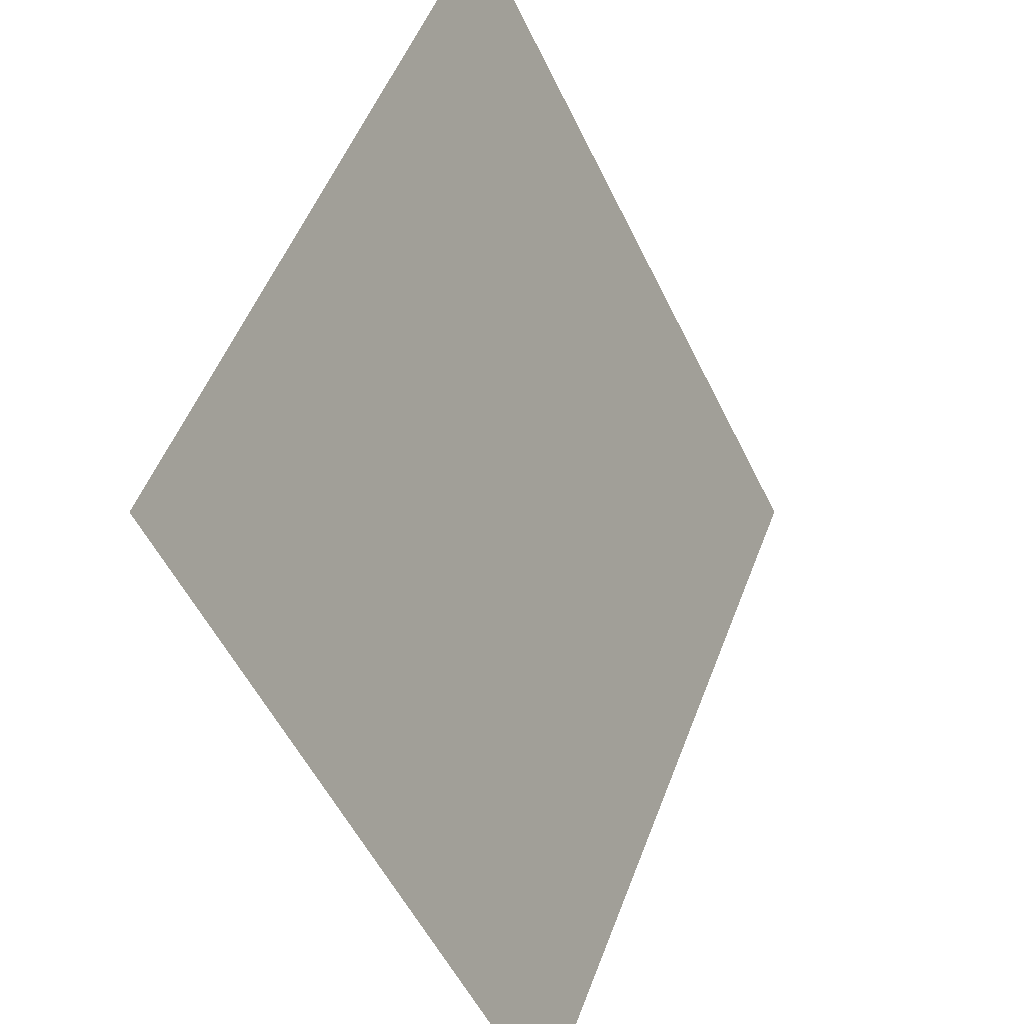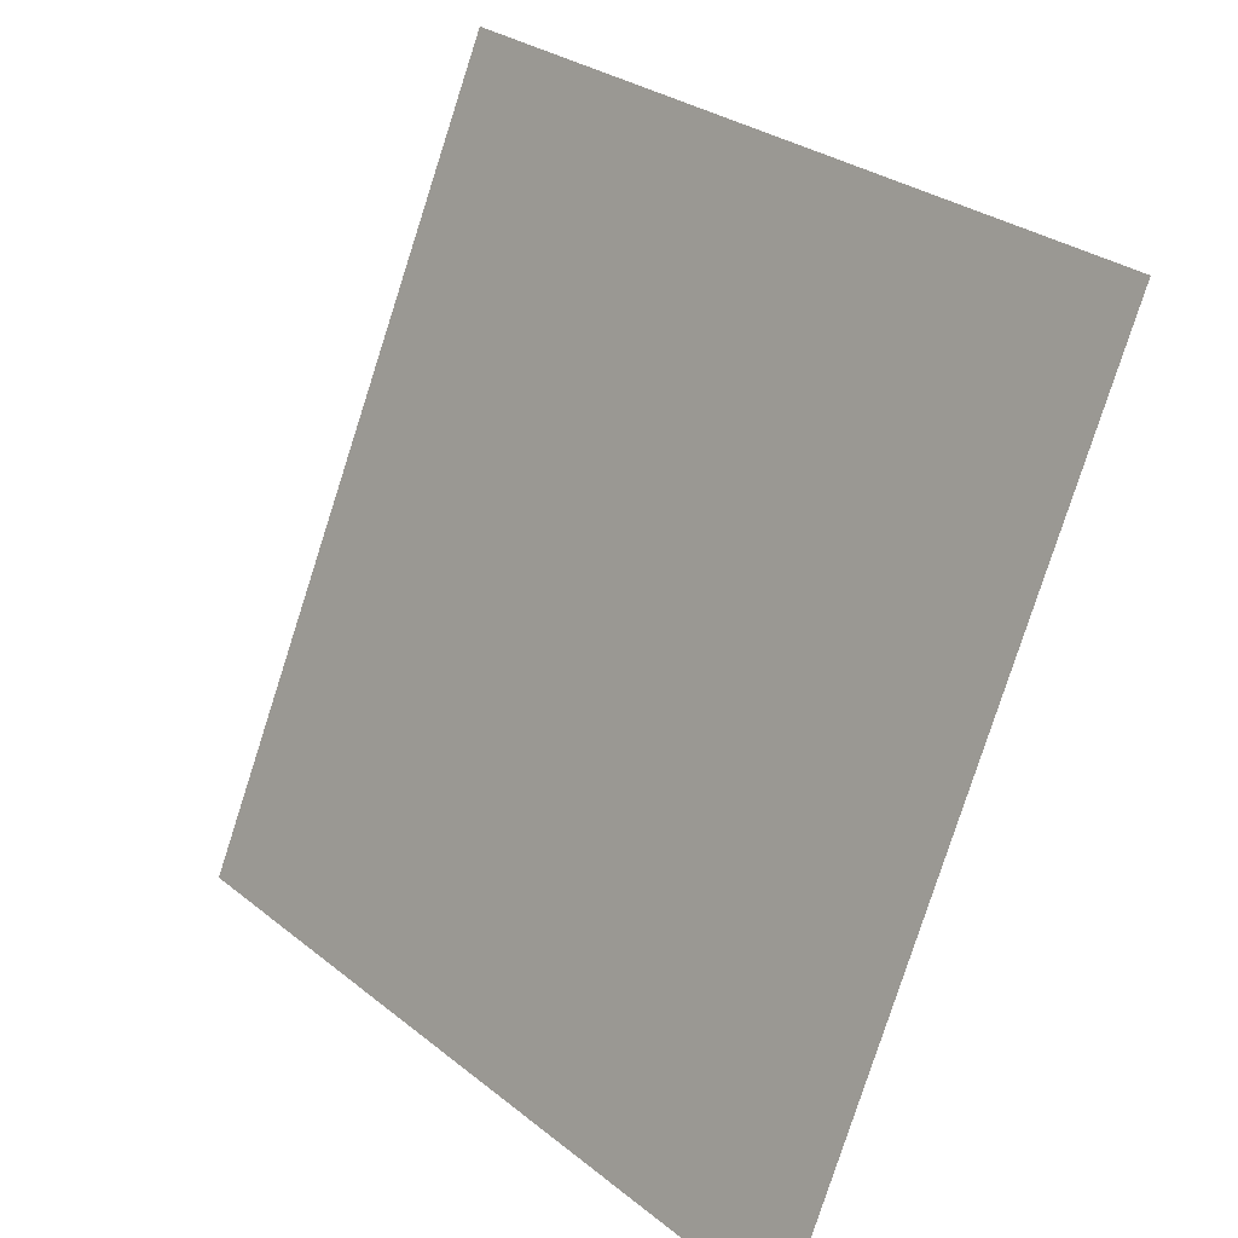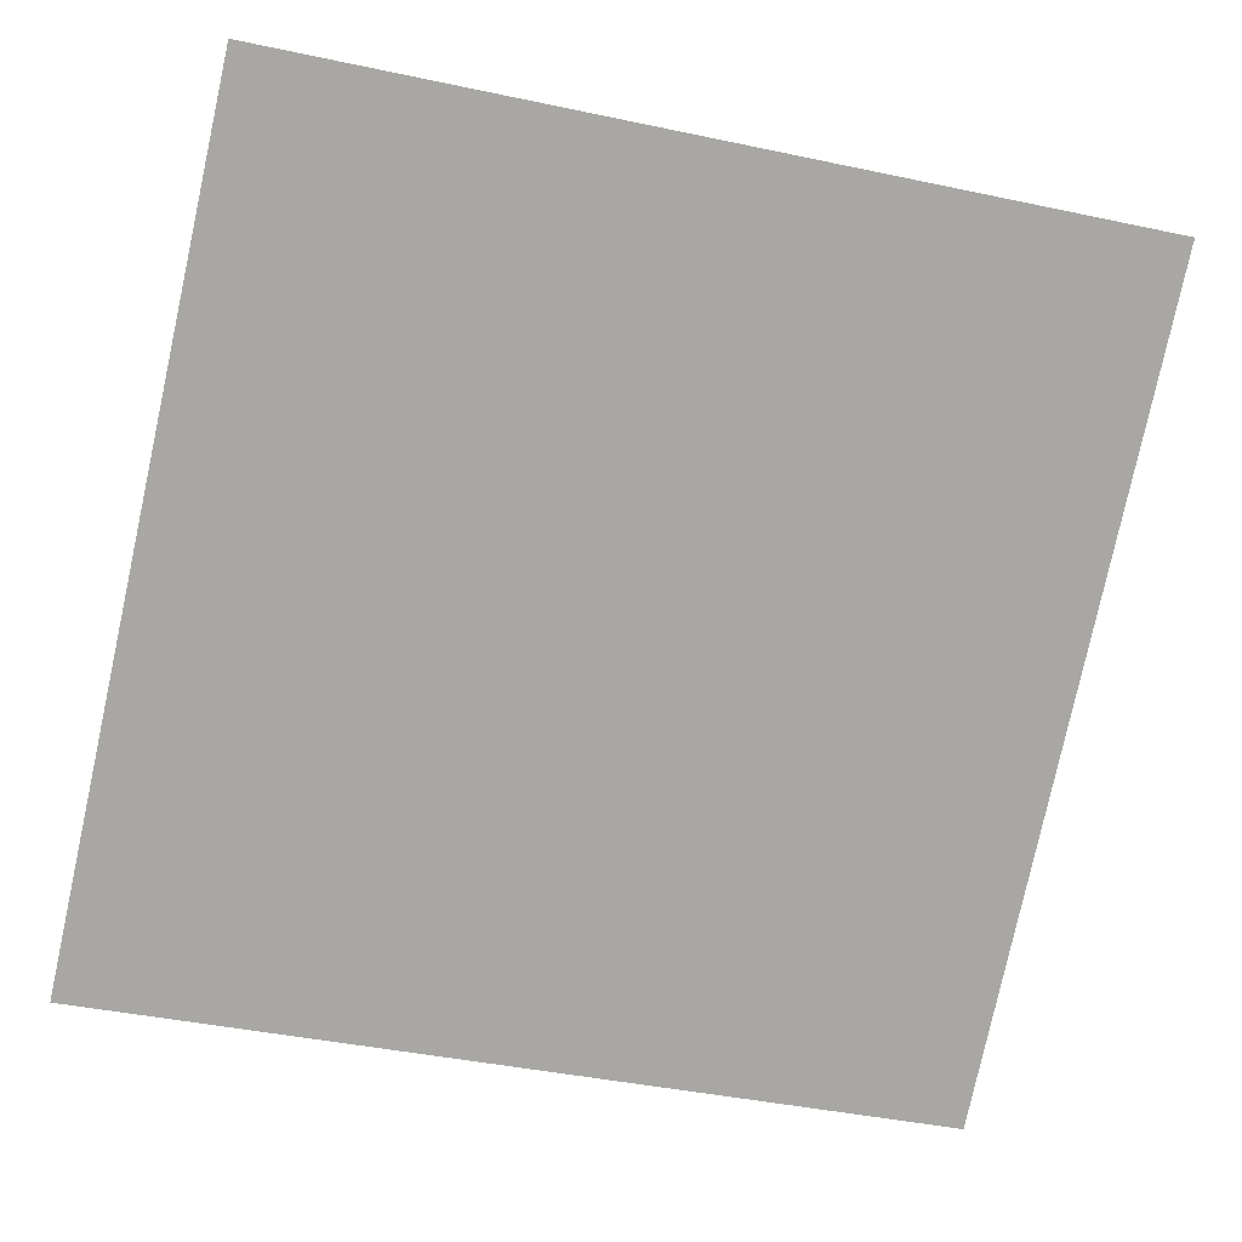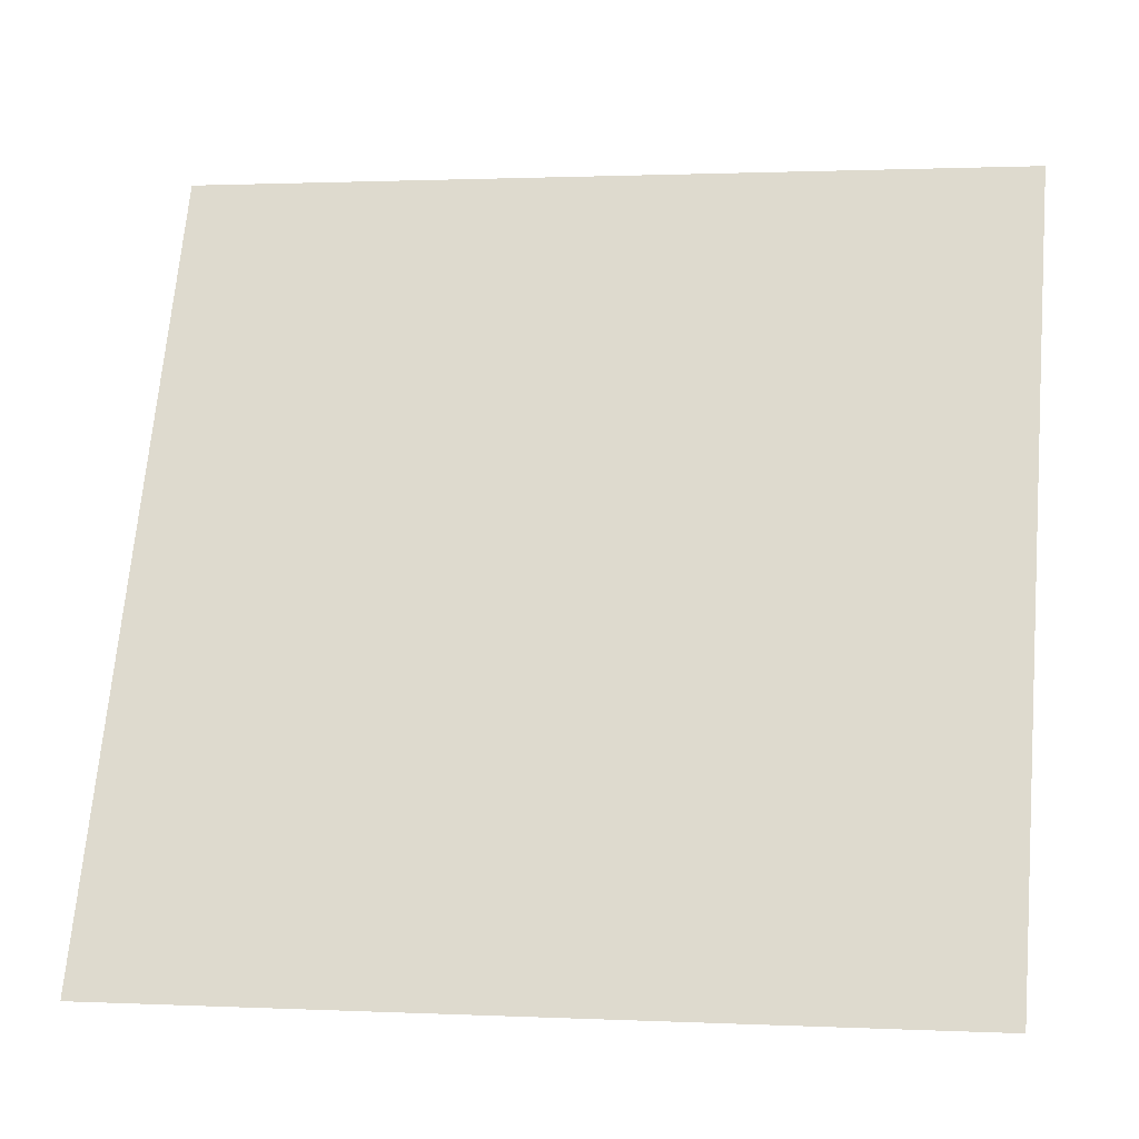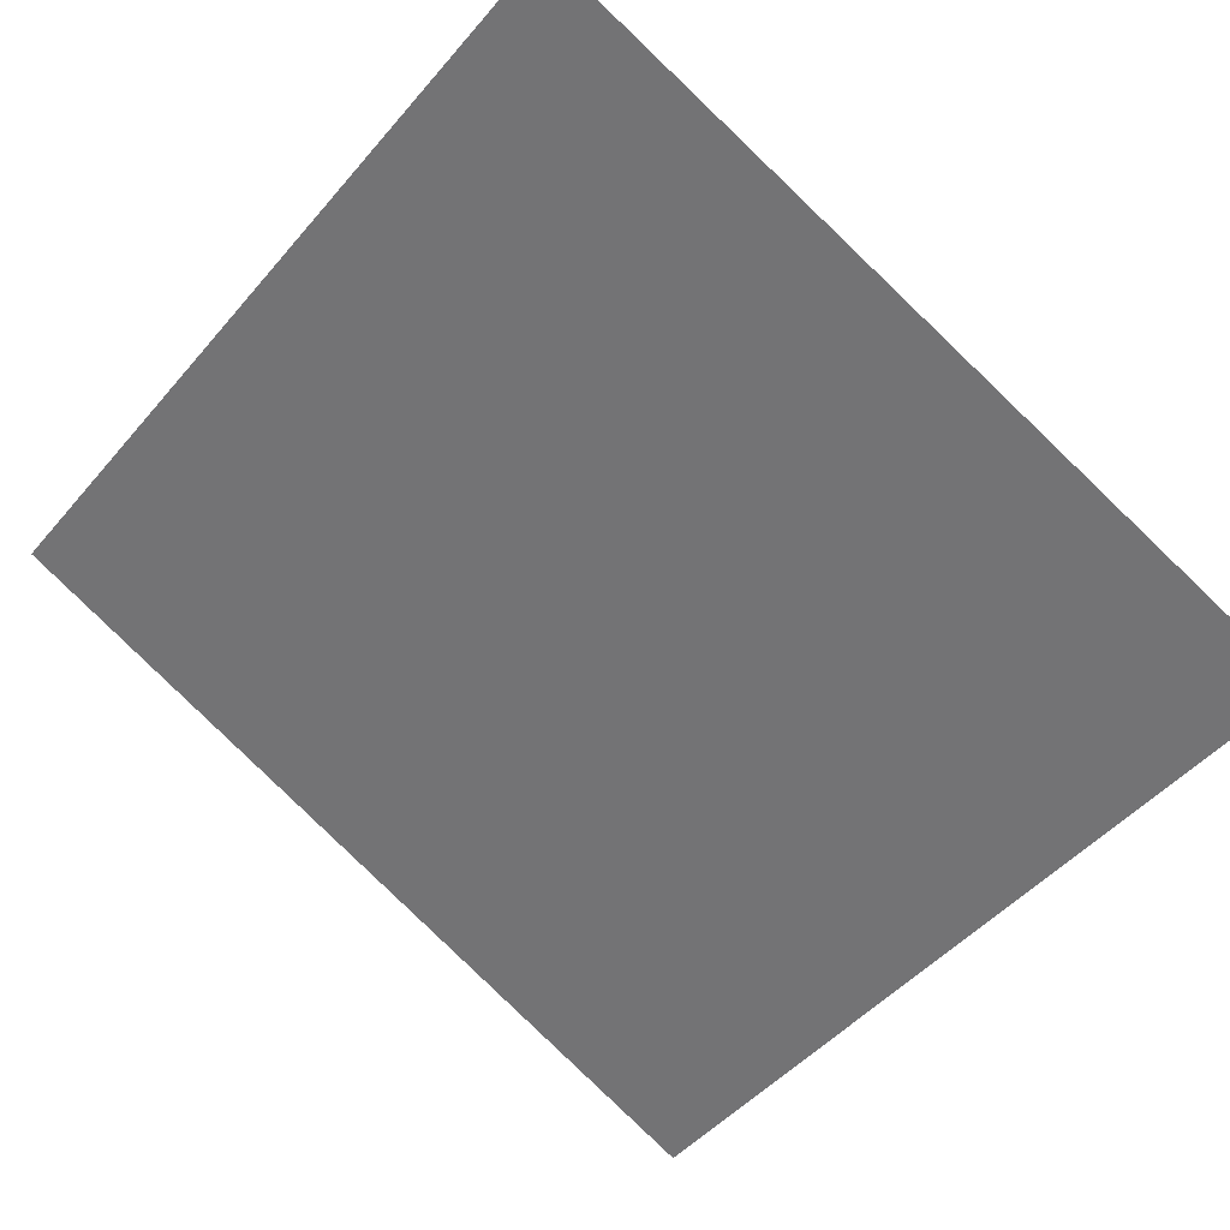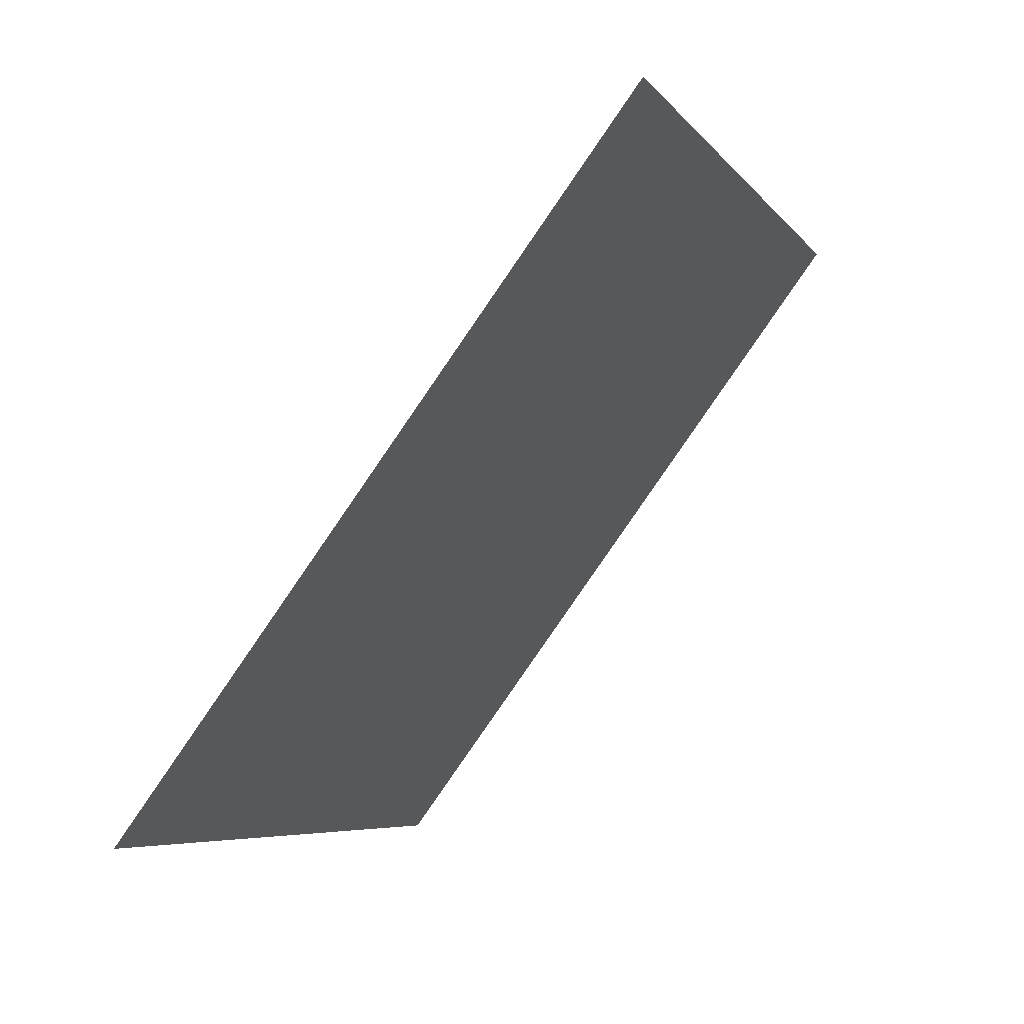
<metadata>
{"format":"obj","ext":"obj","renderer":"f3d","projection":"perspective","resolution":1024,"background":"white","views":[{"elev":-51.7,"azim":161.0,"up":"+Y"},{"elev":24.7,"azim":99.2,"up":"+Y"},{"elev":55.6,"azim":106.8,"up":"+Z"},{"elev":-3.0,"azim":57.7,"up":"+Y"},{"elev":73.3,"azim":147.4,"up":"+Z"},{"elev":-21.6,"azim":-146.5,"up":"+Z"}]}
</metadata>
<code>
o Plane_Plane.001
v 1.974 -1.861 -1.503
v -1.006 -1.802 1.631
v 0.8399 2.15 -2.656
v -2.139 2.209 0.4778
f 2 1 3 4

</code>
